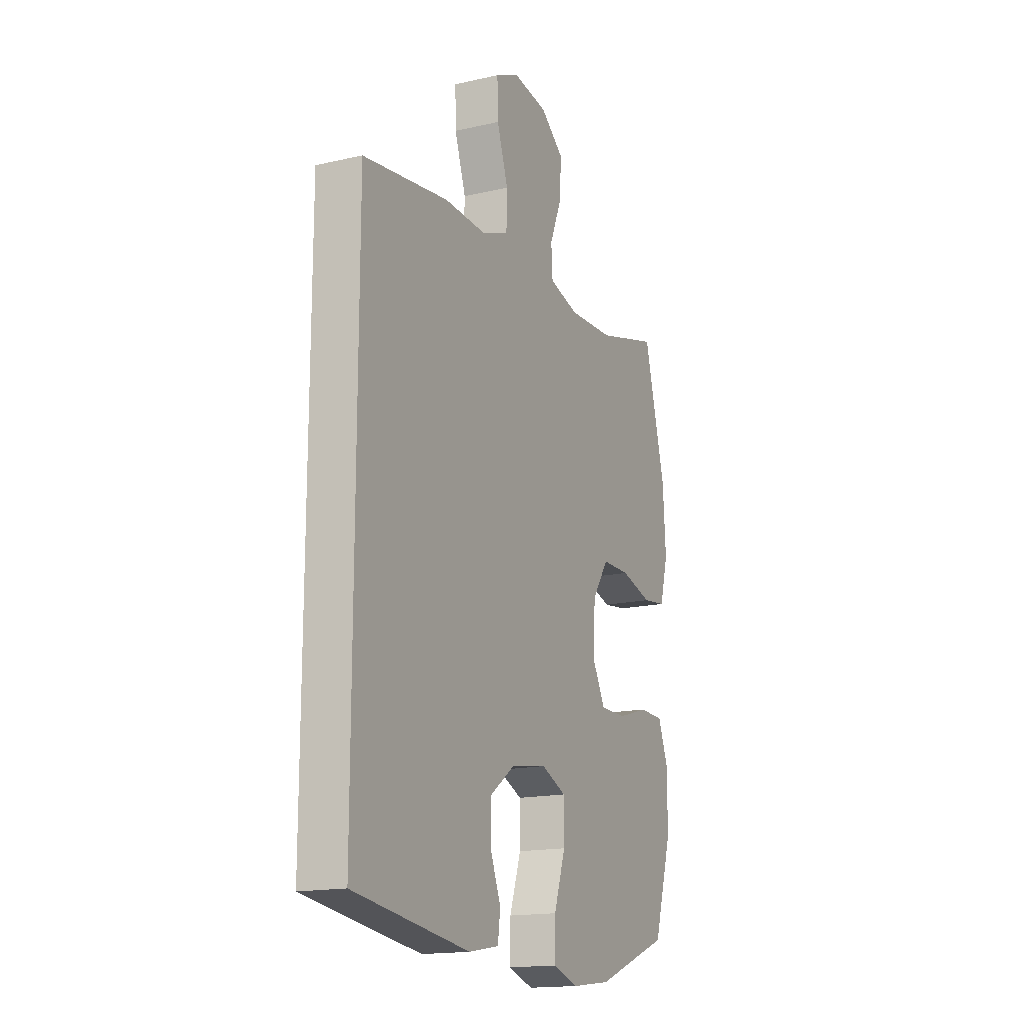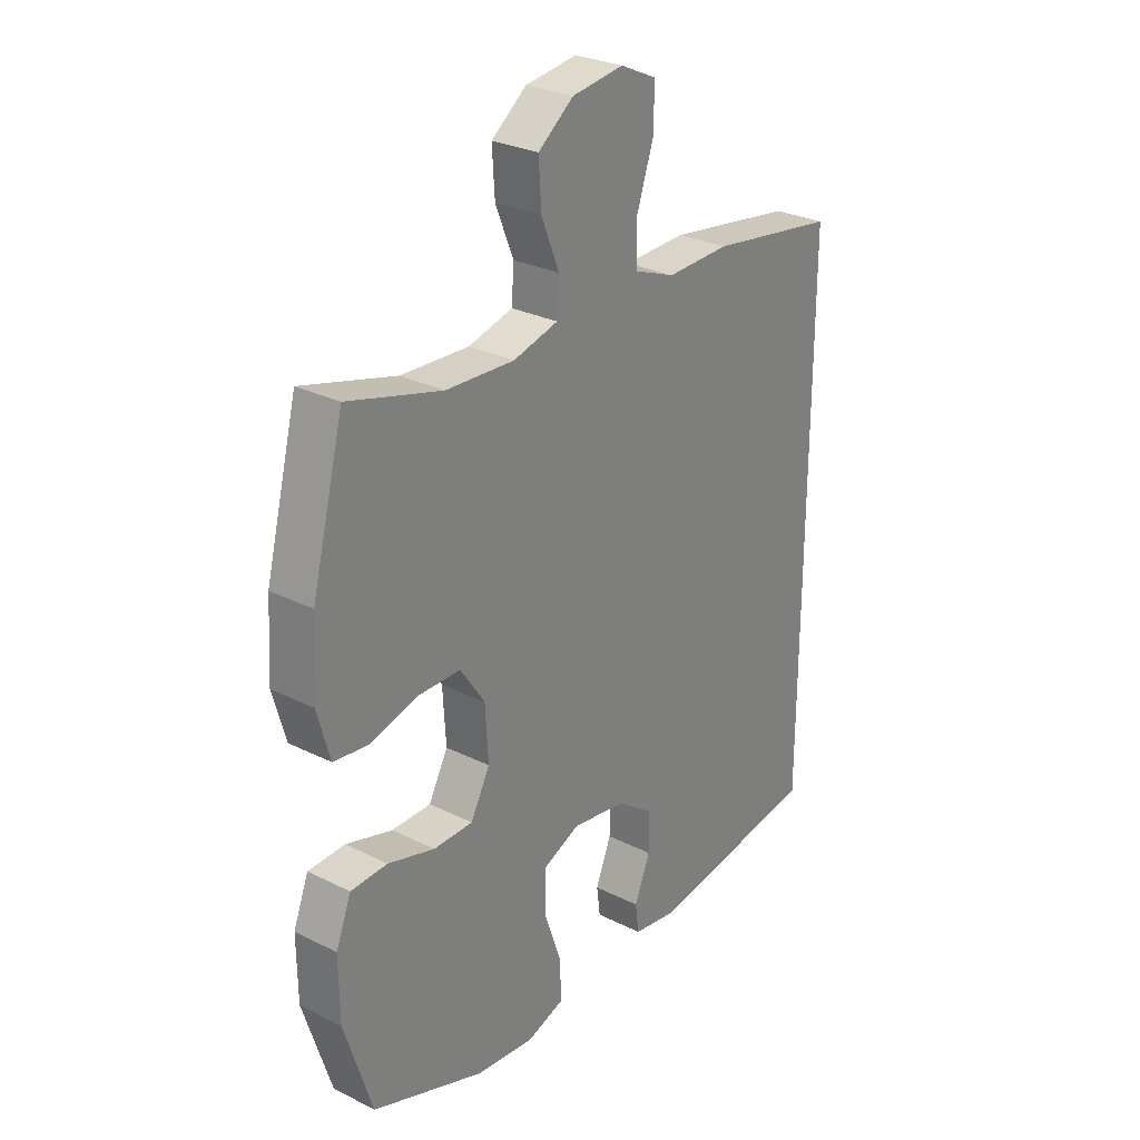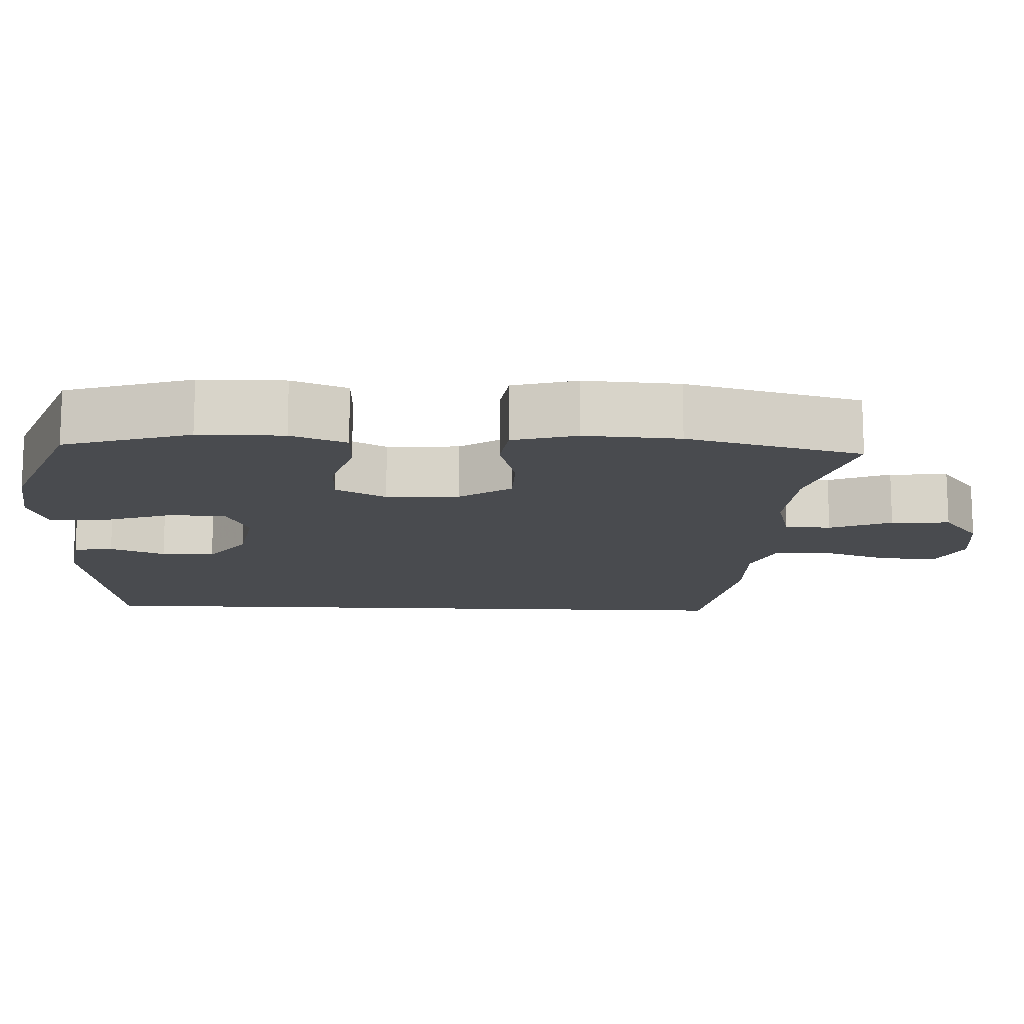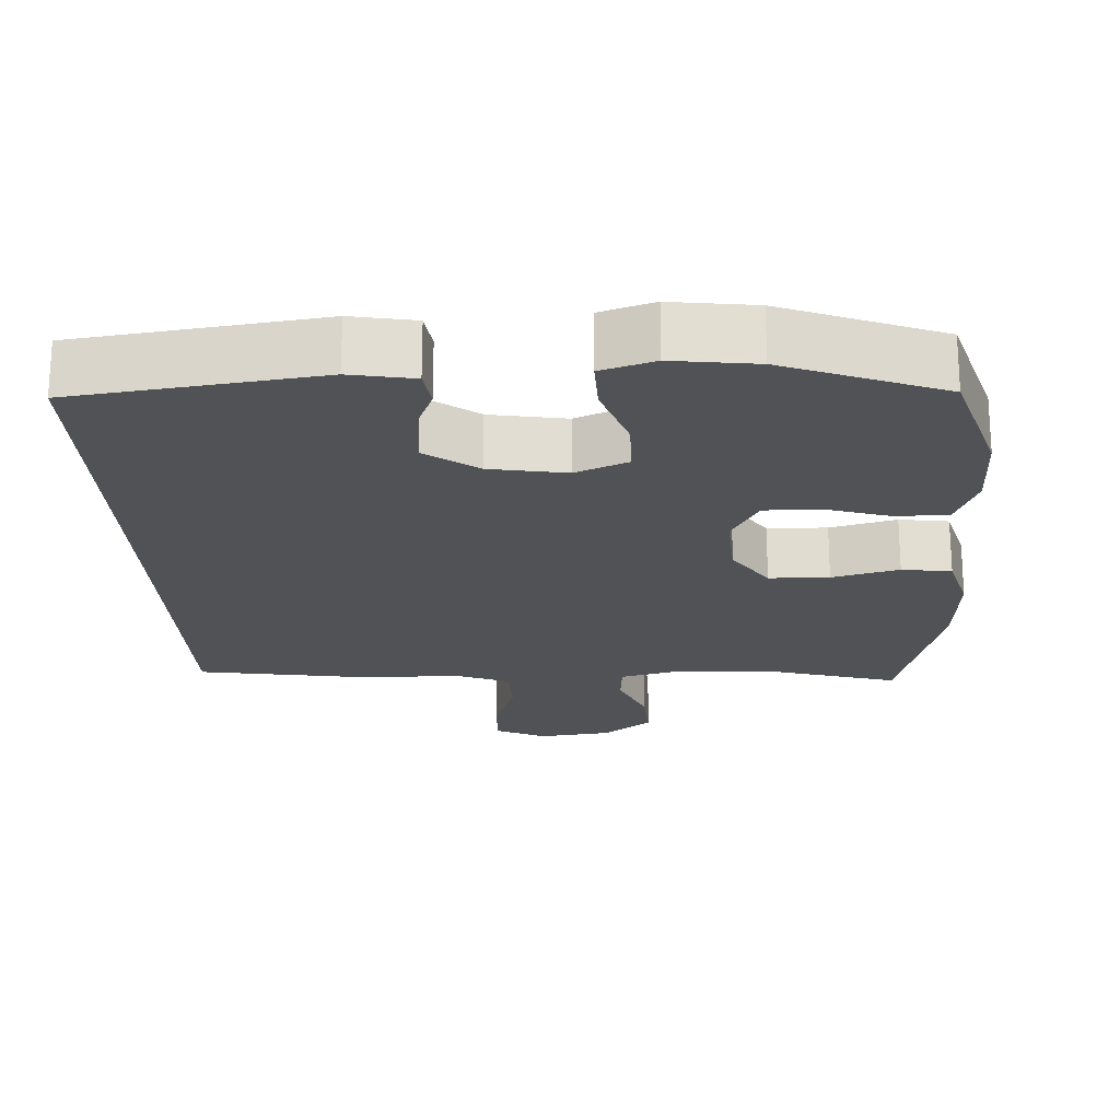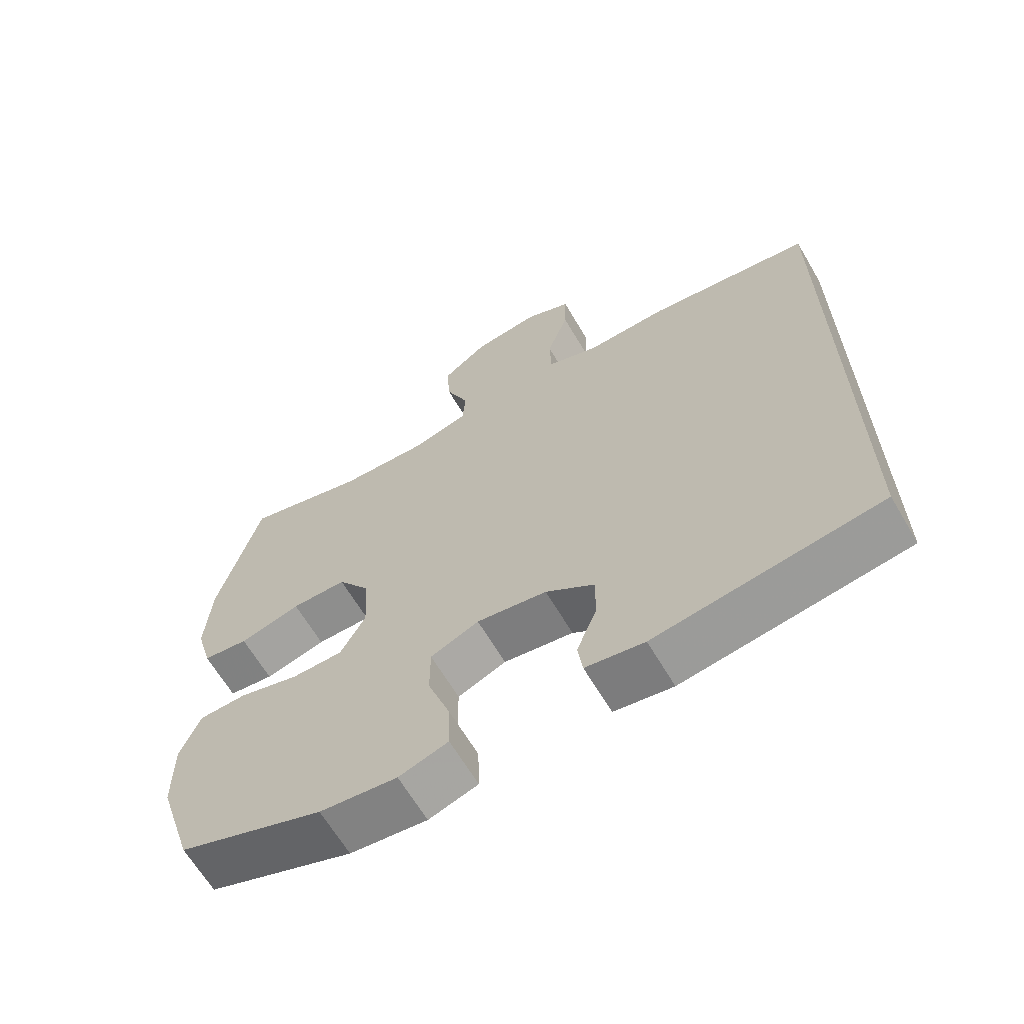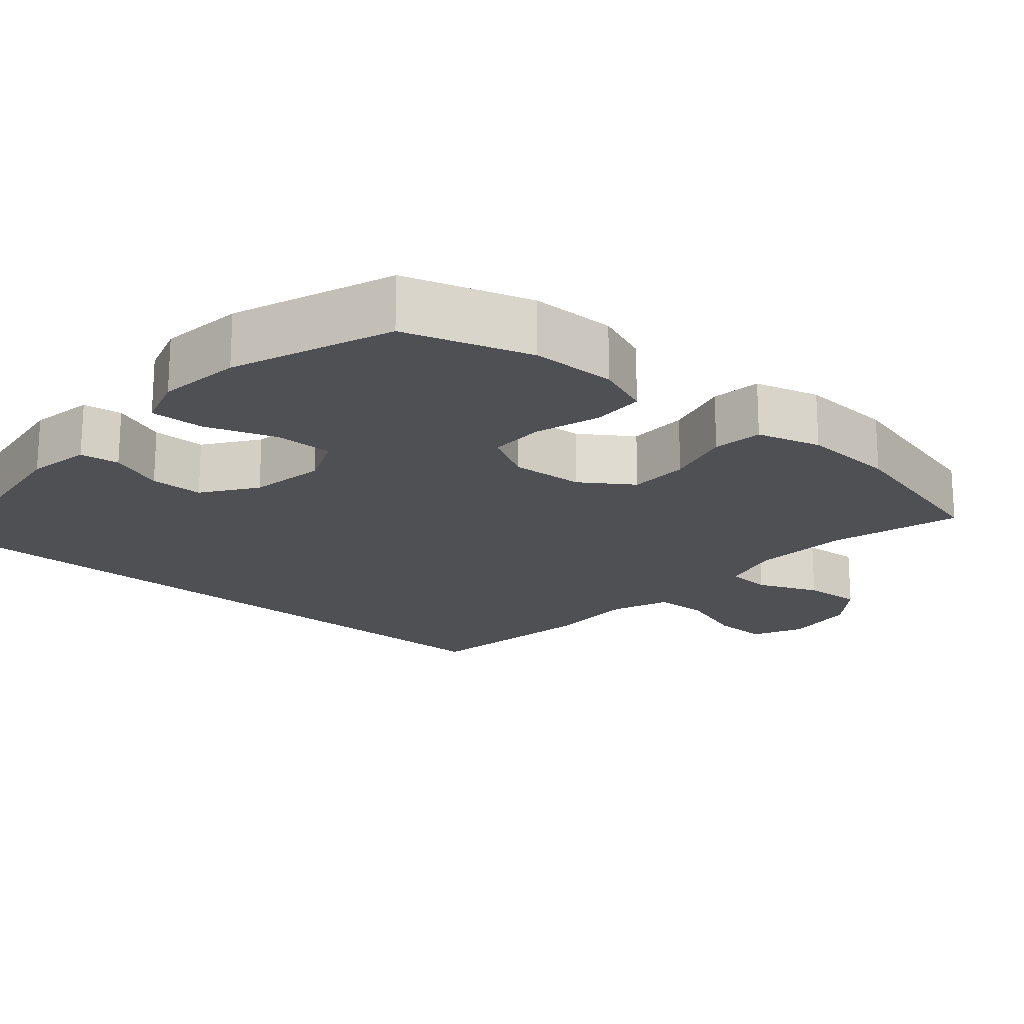
<metadata>
{"format":"obj","ext":"obj","renderer":"f3d","projection":"perspective","resolution":1024,"background":"white","views":[{"elev":-16.5,"azim":115.0,"up":"+Z"},{"elev":28.2,"azim":-53.0,"up":"+Z"},{"elev":-13.8,"azim":-92.5,"up":"+Y"},{"elev":-21.1,"azim":-177.3,"up":"+Y"},{"elev":-65.2,"azim":30.6,"up":"+Z"},{"elev":-19.1,"azim":-130.9,"up":"+Y"}]}
</metadata>
<code>
v 0.5 0.07 0.414
v 0.5 0.07 -0.532
v 0.171 0.07 -0.577
v 0.085 0.07 -0.562
v 0.078 0.07 -0.509
v 0.108 0.07 -0.435
v 0.108 0.07 -0.363
v 0.037 0.07 -0.312
v -0.066 0.07 -0.295
v -0.137 0.07 -0.325
v -0.137 0.07 -0.403
v -0.104 0.07 -0.499
v -0.102 0.07 -0.572
v -0.174 0.07 -0.595
v -0.287 0.07 -0.581
v -0.5 0.07 -0.5
v -0.553 0.07 -0.331
v -0.554 0.07 -0.217
v -0.525 0.07 -0.143
v -0.455 0.07 -0.141
v -0.366 0.07 -0.168
v -0.291 0.07 -0.168
v -0.254 0.07 -0.1
v -0.26 0.07 -0.002
v -0.307 0.07 0.067
v -0.388 0.07 0.068
v -0.478 0.07 0.044
v -0.545 0.07 0.053
v -0.569 0.07 0.139
v -0.561 0.07 0.266
v -0.5 0.07 0.5
v -0.322 0.07 0.45
v -0.192 0.07 0.443
v -0.107 0.07 0.465
v -0.103 0.07 0.527
v -0.137 0.07 0.61
v -0.142 0.07 0.689
v -0.075 0.07 0.74
v 0.023 0.07 0.753
v 0.092 0.07 0.721
v 0.09 0.07 0.645
v 0.058 0.07 0.552
v 0.06 0.07 0.478
v 0.137 0.07 0.448
v 0.257 0.07 0.451
v 0.5 0 0.414
v 0.5 0 -0.532
v 0.171 0 -0.577
v 0.085 0 -0.562
v 0.078 0 -0.509
v 0.108 0 -0.435
v 0.108 0 -0.363
v 0.037 0 -0.312
v -0.066 0 -0.295
v -0.137 0 -0.325
v -0.137 0 -0.403
v -0.104 0 -0.499
v -0.102 0 -0.572
v -0.174 0 -0.595
v -0.287 0 -0.581
v -0.5 0 -0.5
v -0.553 0 -0.331
v -0.554 0 -0.217
v -0.525 0 -0.143
v -0.455 0 -0.141
v -0.366 0 -0.168
v -0.291 0 -0.168
v -0.254 0 -0.1
v -0.26 0 -0.002
v -0.307 0 0.067
v -0.388 0 0.068
v -0.478 0 0.044
v -0.545 0 0.053
v -0.569 0 0.139
v -0.561 0 0.266
v -0.5 0 0.5
v -0.322 0 0.45
v -0.192 0 0.443
v -0.107 0 0.465
v -0.103 0 0.527
v -0.137 0 0.61
v -0.142 0 0.689
v -0.075 0 0.74
v 0.023 0 0.753
v 0.092 0 0.721
v 0.09 0 0.645
v 0.058 0 0.552
v 0.06 0 0.478
v 0.137 0 0.448
v 0.257 0 0.451
f 44 45 1 2
f 43 44 2 3
f 39 40 41 42
f 39 42 43
f 35 36 37 38
f 34 35 38 39
f 29 30 31 32
f 29 32 33
f 26 27 28 29
f 25 26 29 33
f 24 25 33 34
f 18 19 20 21
f 18 21 22
f 17 18 22
f 16 17 22
f 15 16 22
f 14 15 22 23
f 11 12 13 14
f 10 11 14 23
f 3 4 5 6
f 3 6 7
f 43 3 7
f 39 43 7 8
f 34 39 8 9
f 23 24 34
f 9 10 23 34
f 47 46 90 89
f 48 47 89 88
f 87 86 85 84
f 88 87 84
f 83 82 81 80
f 84 83 80 79
f 77 76 75 74
f 78 77 74
f 74 73 72 71
f 78 74 71 70
f 79 78 70 69
f 66 65 64 63
f 67 66 63
f 67 63 62
f 67 62 61
f 67 61 60
f 68 67 60 59
f 59 58 57 56
f 68 59 56 55
f 51 50 49 48
f 52 51 48
f 52 48 88
f 53 52 88 84
f 54 53 84 79
f 79 69 68
f 79 68 55 54
f 1 46 47 2
f 2 47 48 3
f 3 48 49 4
f 4 49 50 5
f 5 50 51 6
f 6 51 52 7
f 7 52 53 8
f 8 53 54 9
f 9 54 55 10
f 10 55 56 11
f 11 56 57 12
f 12 57 58 13
f 13 58 59 14
f 14 59 60 15
f 15 60 61 16
f 16 61 62 17
f 17 62 63 18
f 18 63 64 19
f 19 64 65 20
f 20 65 66 21
f 21 66 67 22
f 22 67 68 23
f 23 68 69 24
f 24 69 70 25
f 25 70 71 26
f 26 71 72 27
f 27 72 73 28
f 28 73 74 29
f 29 74 75 30
f 30 75 76 31
f 31 76 77 32
f 32 77 78 33
f 33 78 79 34
f 34 79 80 35
f 35 80 81 36
f 36 81 82 37
f 37 82 83 38
f 38 83 84 39
f 39 84 85 40
f 40 85 86 41
f 41 86 87 42
f 42 87 88 43
f 43 88 89 44
f 44 89 90 45
f 45 90 46 1

</code>
